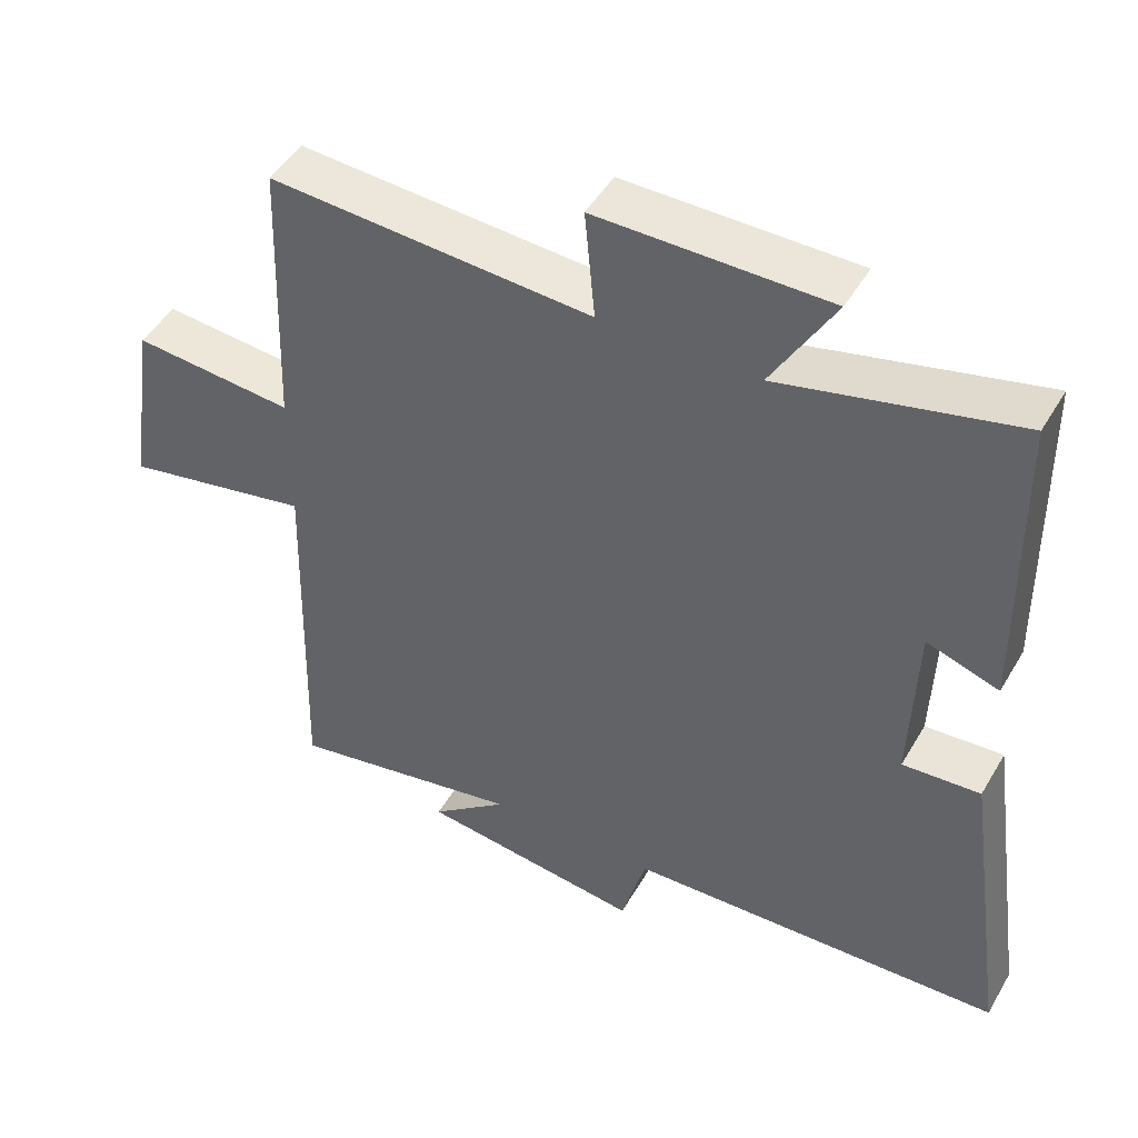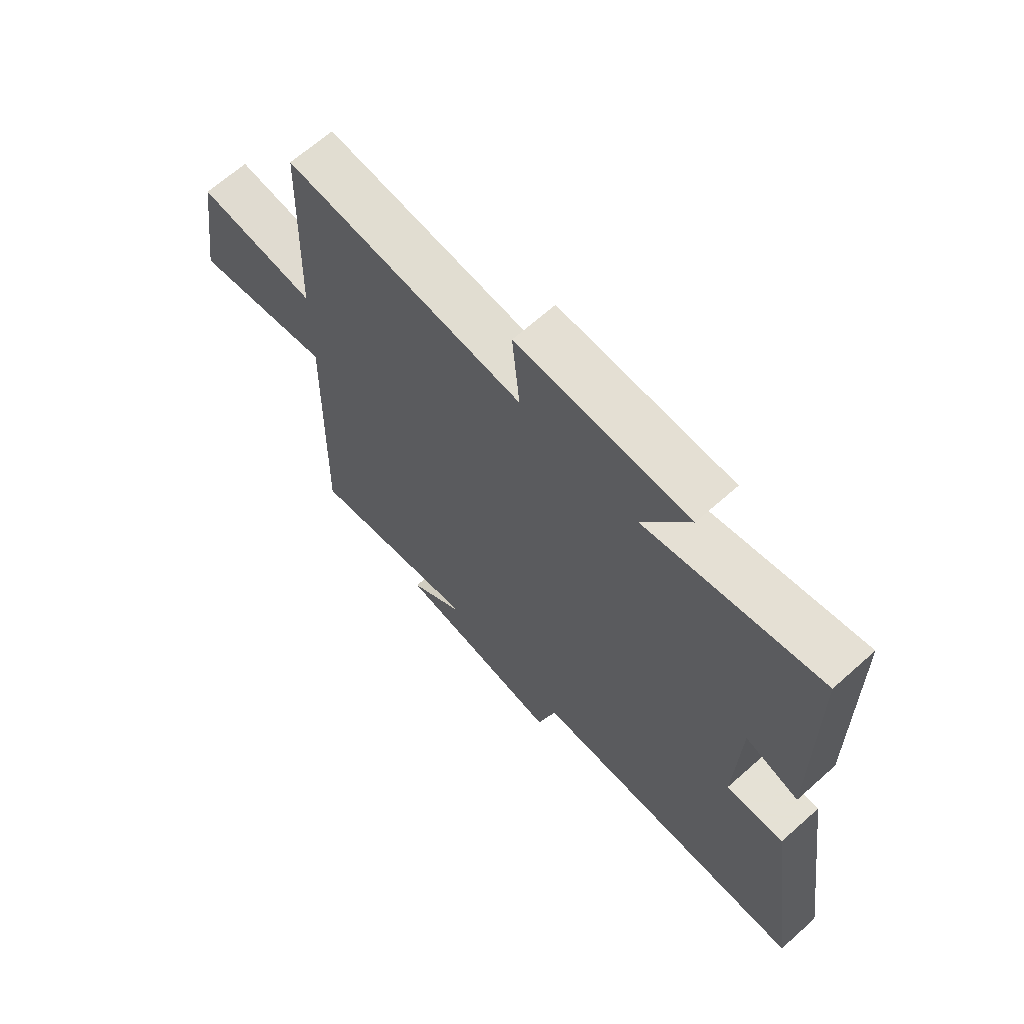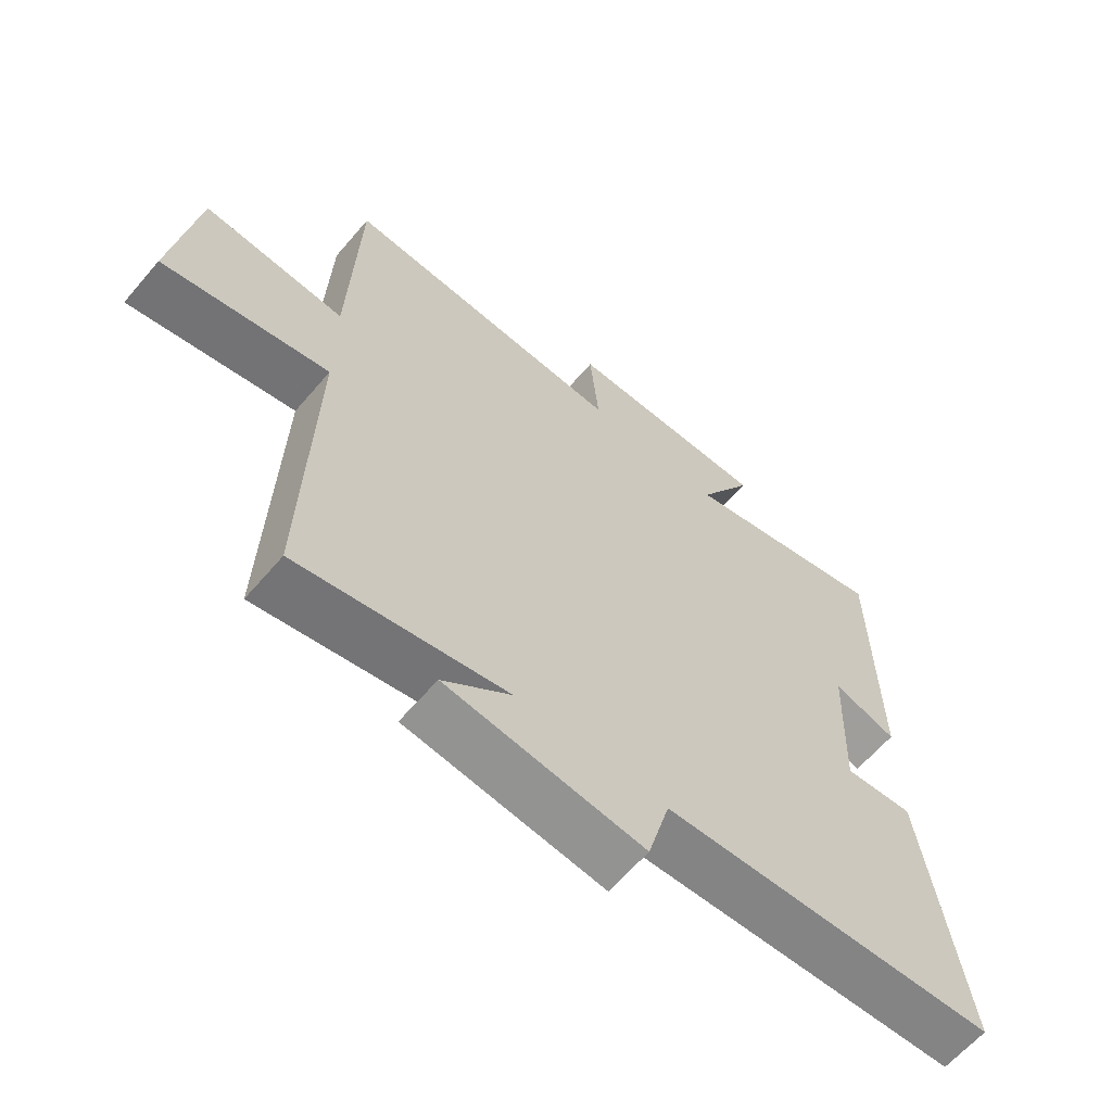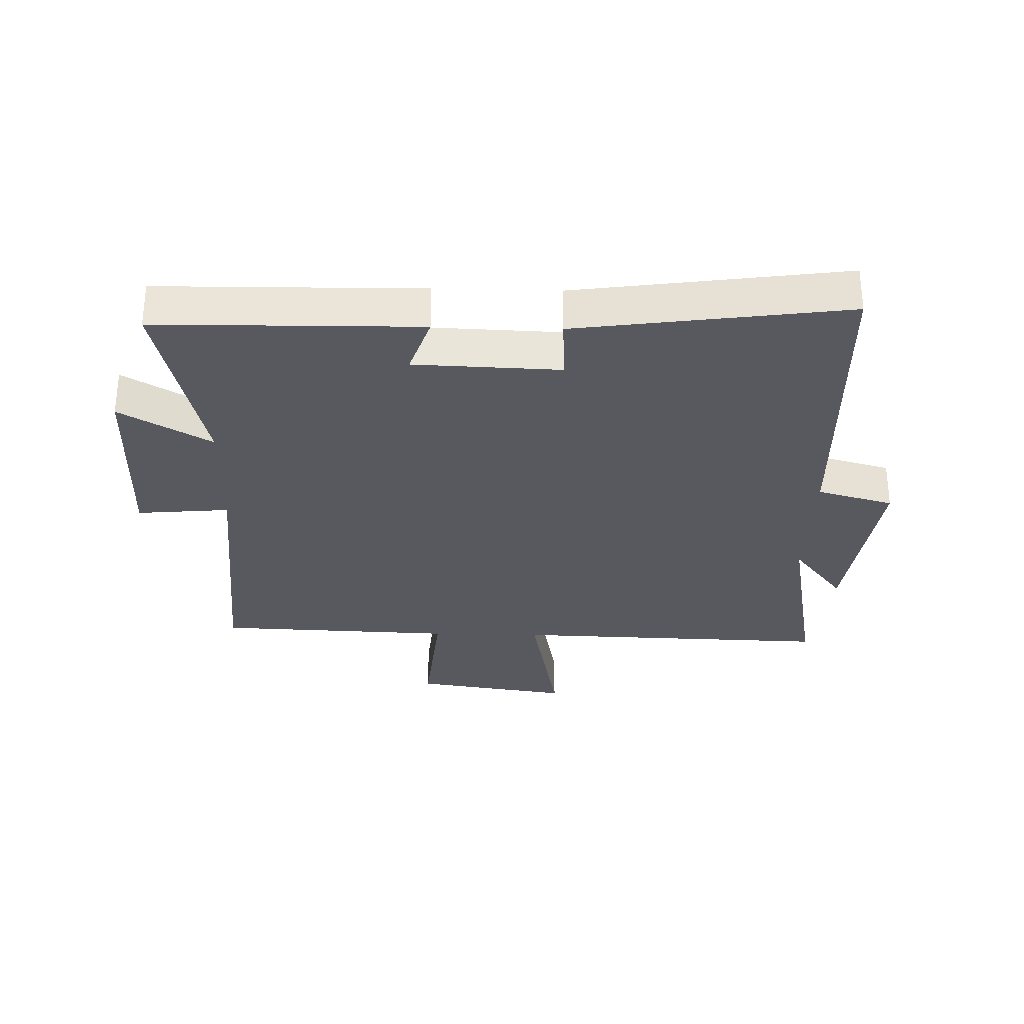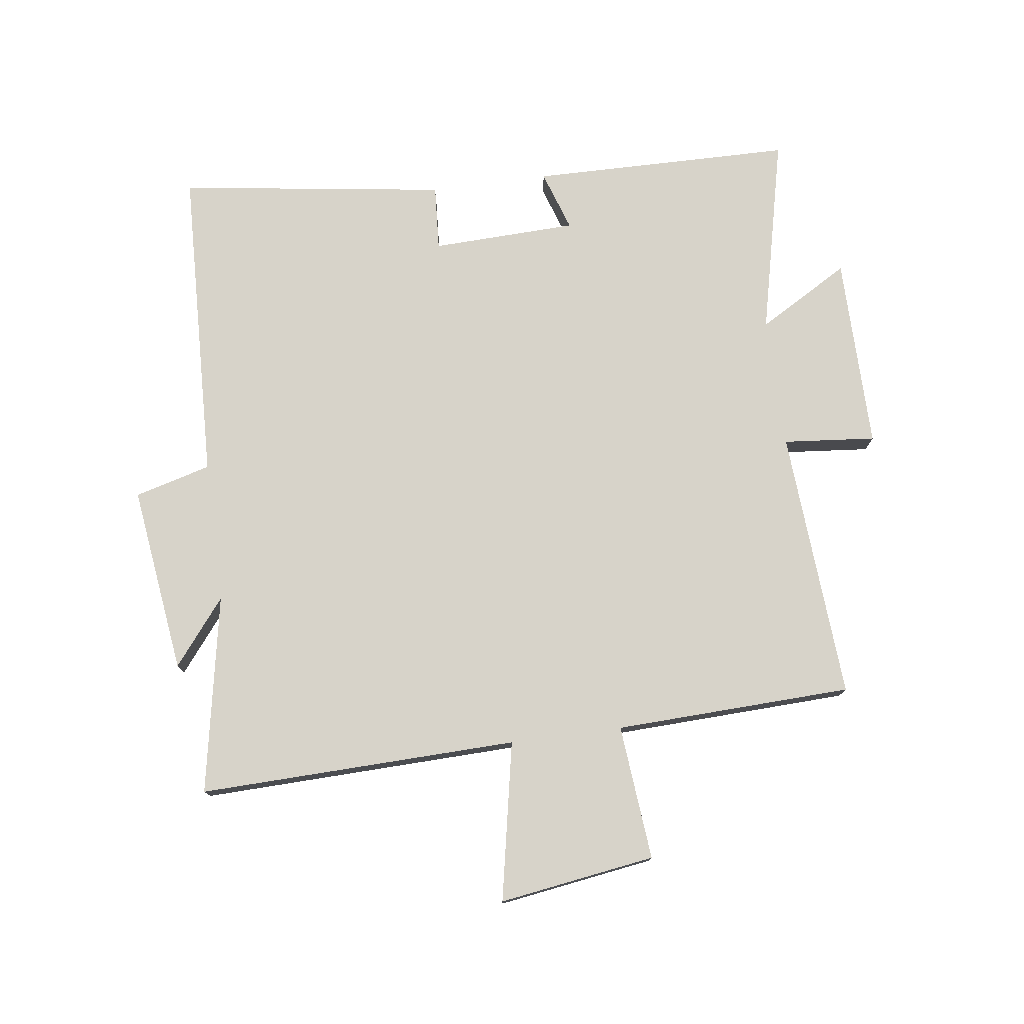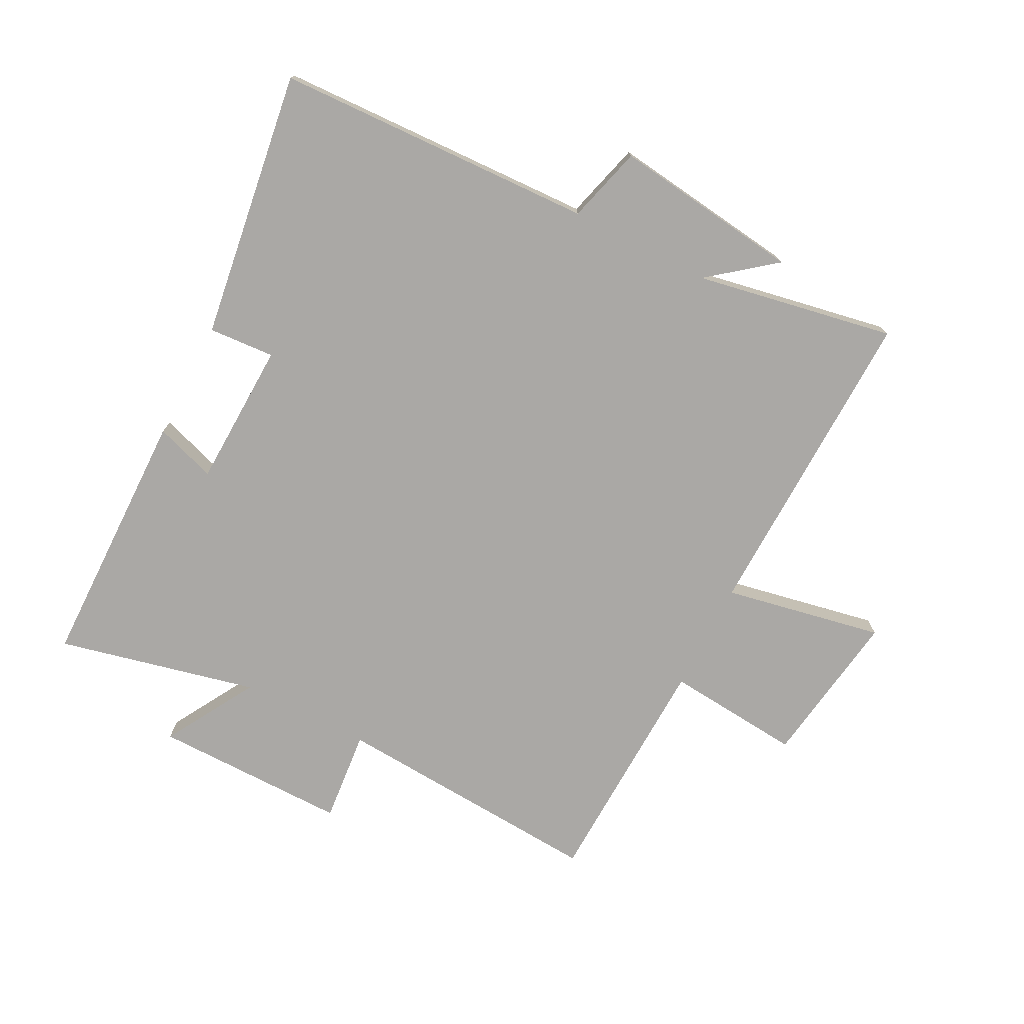
<metadata>
{"format":"obj","ext":"obj","renderer":"f3d","projection":"perspective","resolution":1024,"background":"white","views":[{"elev":47.4,"azim":29.0,"up":"+Z"},{"elev":66.6,"azim":48.2,"up":"+Z"},{"elev":-62.7,"azim":-40.4,"up":"+Z"},{"elev":-30.3,"azim":88.4,"up":"+Y"},{"elev":76.4,"azim":-97.6,"up":"+Y"},{"elev":-75.2,"azim":152.8,"up":"+Y"}]}
</metadata>
<code>
v -0.486 0.07 0.529
v -0.045 0.07 0.5
v -0.059 0.07 0.65
v 0.257 0.07 0.648
v 0.171 0.07 0.5
v 0.494 0.07 0.575
v 0.5 0.07 0.15
v 0.401 0.07 0.183
v 0.393 0.07 -0.053
v 0.5 0.07 -0.046
v 0.562 0.07 -0.481
v 0.043 0.07 -0.5
v 0.009 0.07 -0.624
v -0.297 0.07 -0.584
v -0.191 0.07 -0.5
v -0.514 0.07 -0.56
v -0.5 0.07 -0.041
v -0.758 0.07 -0.091
v -0.72 0.07 0.163
v -0.5 0.07 0.143
v -0.486 0 0.529
v -0.045 0 0.5
v -0.059 0 0.65
v 0.257 0 0.648
v 0.171 0 0.5
v 0.494 0 0.575
v 0.5 0 0.15
v 0.401 0 0.183
v 0.393 0 -0.053
v 0.5 0 -0.046
v 0.562 0 -0.481
v 0.043 0 -0.5
v 0.009 0 -0.624
v -0.297 0 -0.584
v -0.191 0 -0.5
v -0.514 0 -0.56
v -0.5 0 -0.041
v -0.758 0 -0.091
v -0.72 0 0.163
v -0.5 0 0.143
f 17 18 19 20
f 17 20 1 2
f 15 16 17 2
f 12 13 14 15
f 12 15 2
f 9 10 11 12
f 8 9 12 2
f 5 6 7 8
f 5 8 2 3
f 3 4 5
f 40 39 38 37
f 22 21 40 37
f 22 37 36 35
f 35 34 33 32
f 22 35 32
f 32 31 30 29
f 22 32 29 28
f 28 27 26 25
f 23 22 28 25
f 25 24 23
f 1 21 22 2
f 2 22 23 3
f 3 23 24 4
f 4 24 25 5
f 5 25 26 6
f 6 26 27 7
f 7 27 28 8
f 8 28 29 9
f 9 29 30 10
f 10 30 31 11
f 11 31 32 12
f 12 32 33 13
f 13 33 34 14
f 14 34 35 15
f 15 35 36 16
f 16 36 37 17
f 17 37 38 18
f 18 38 39 19
f 19 39 40 20
f 20 40 21 1

</code>
